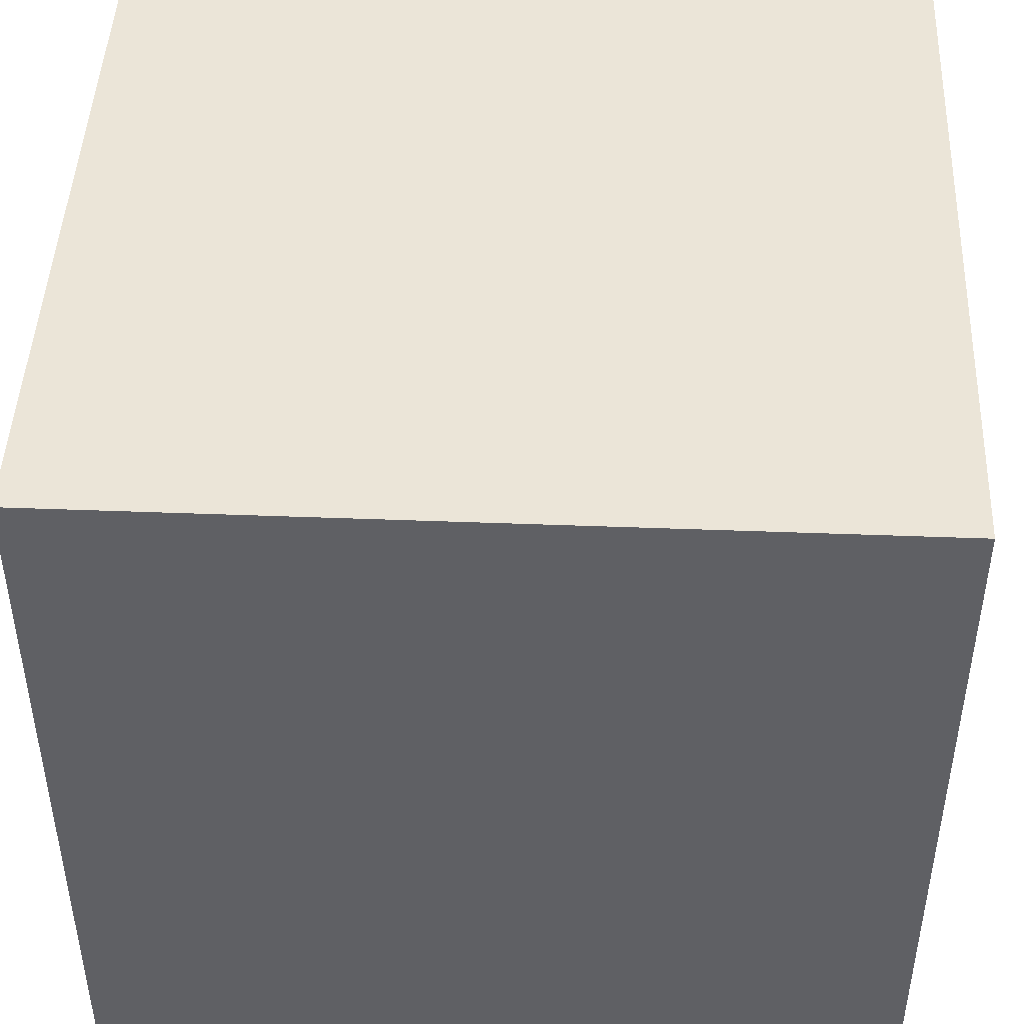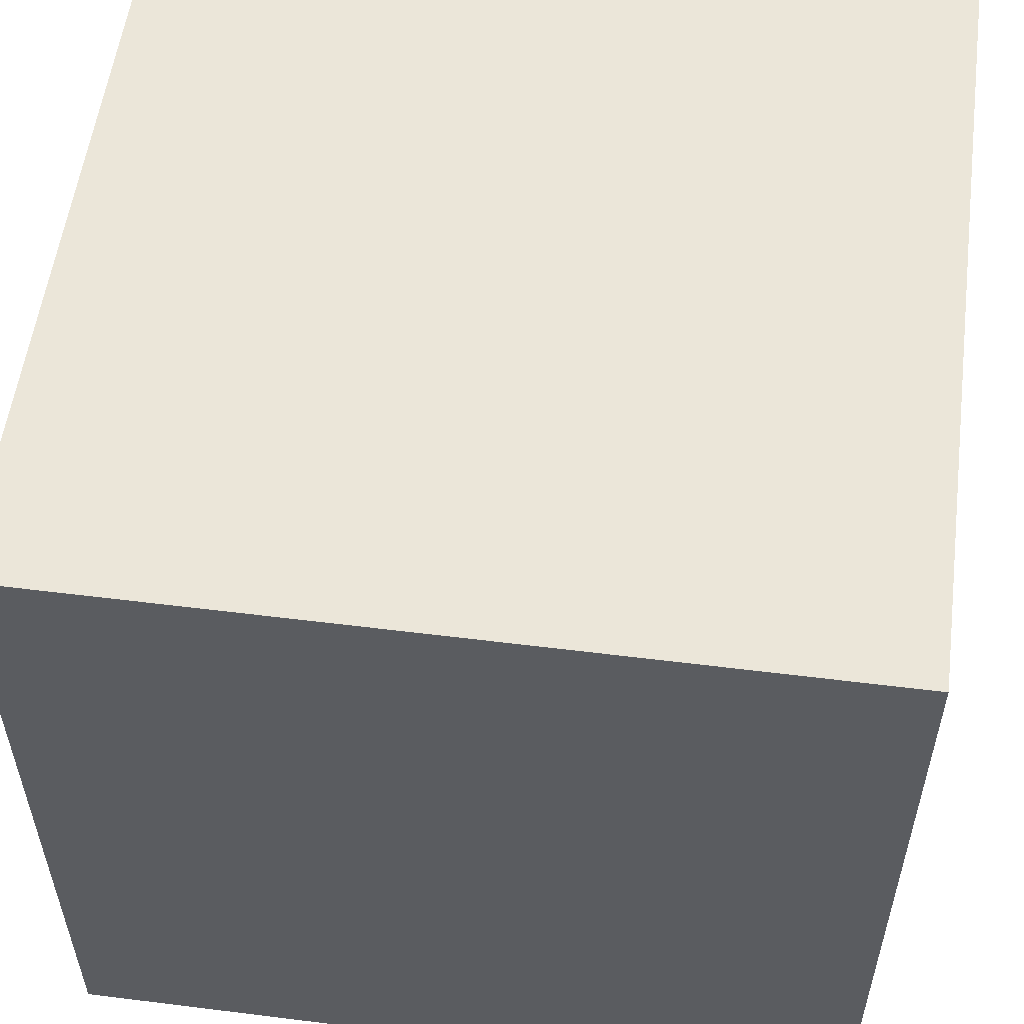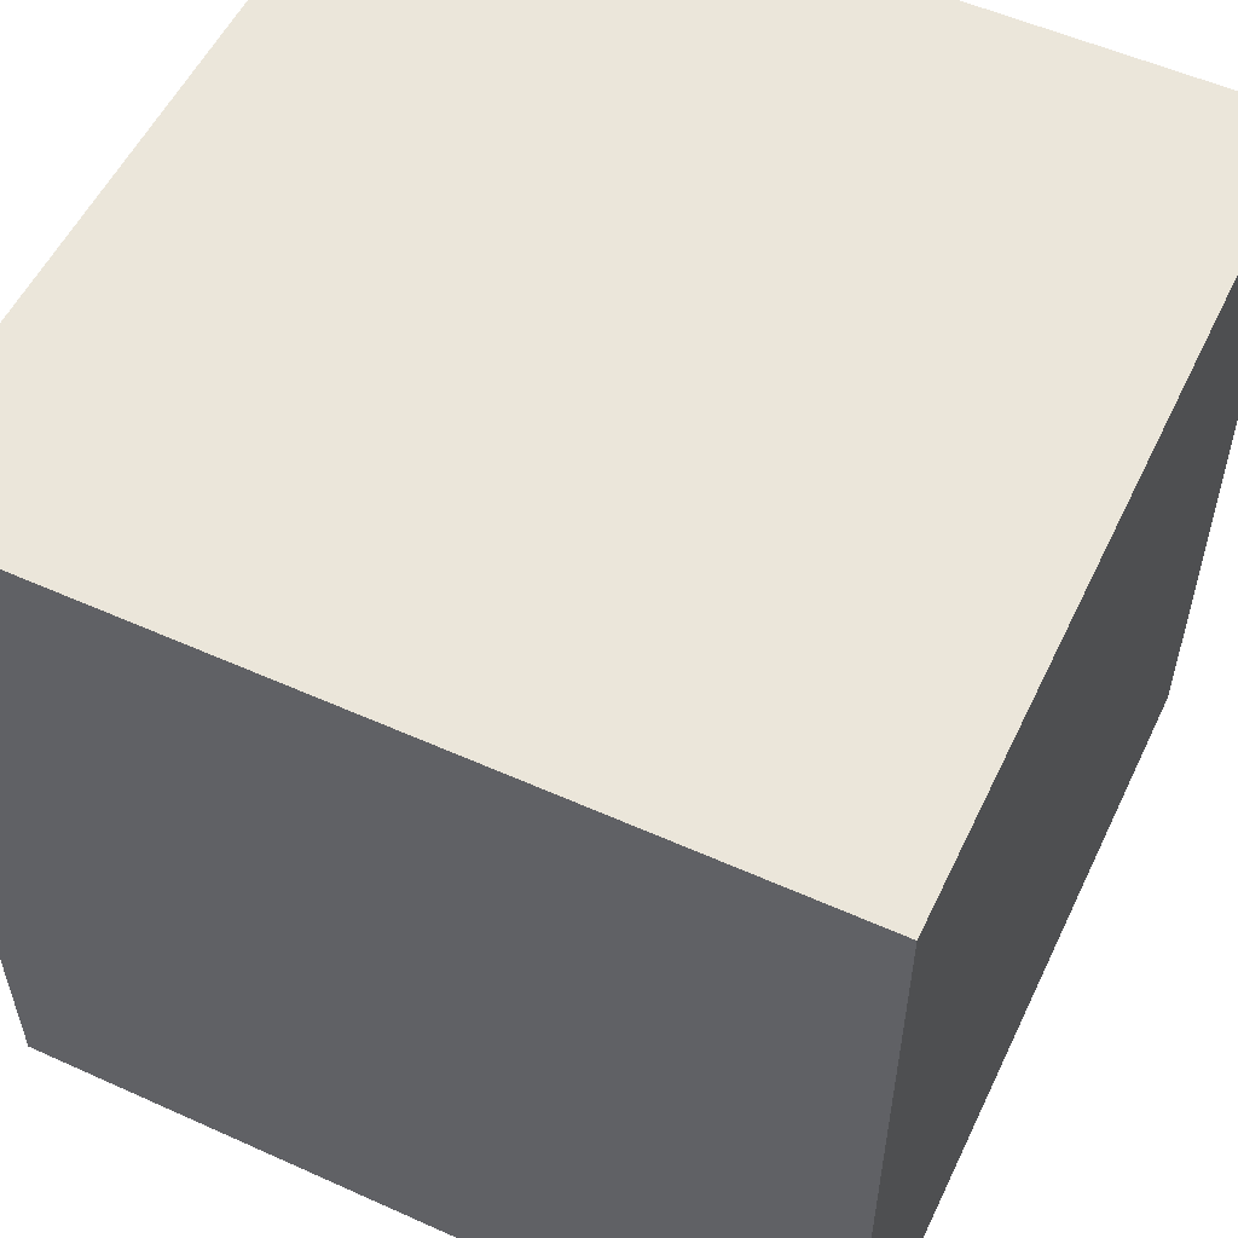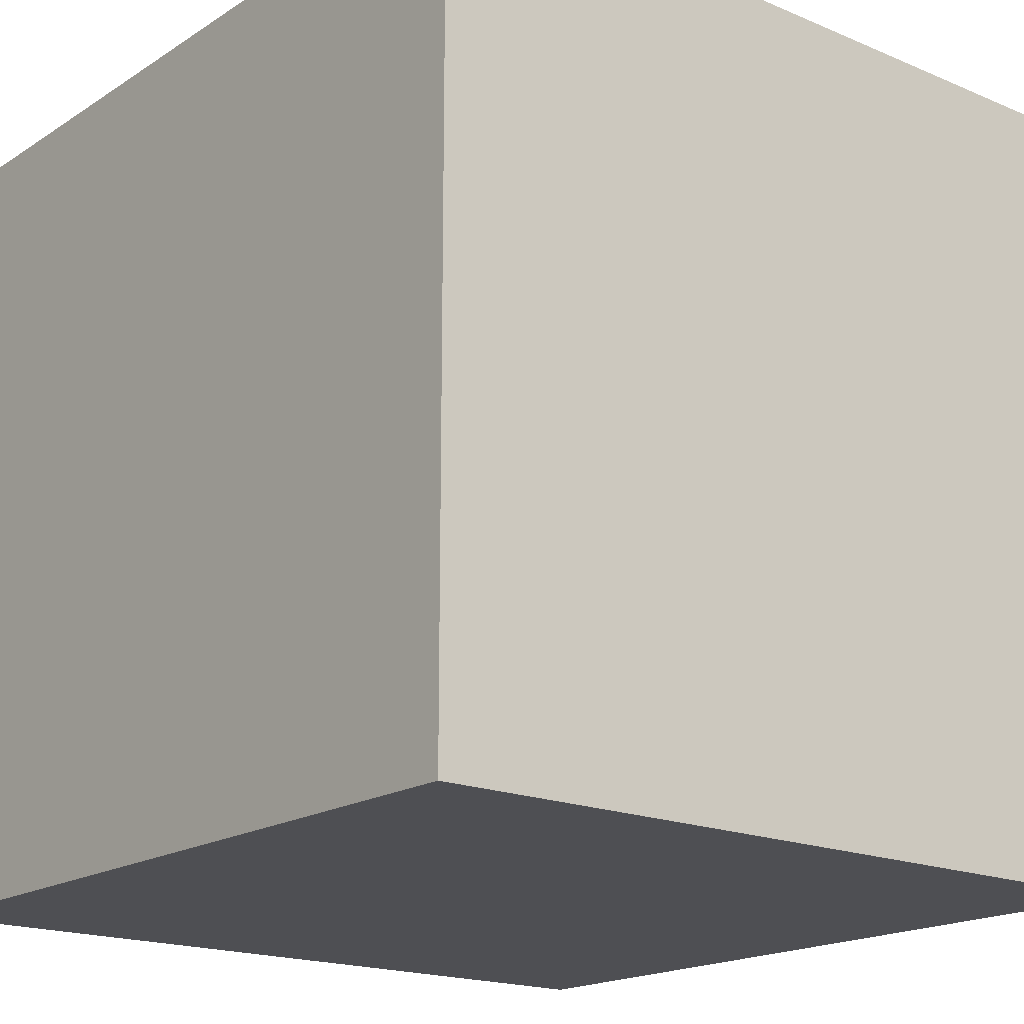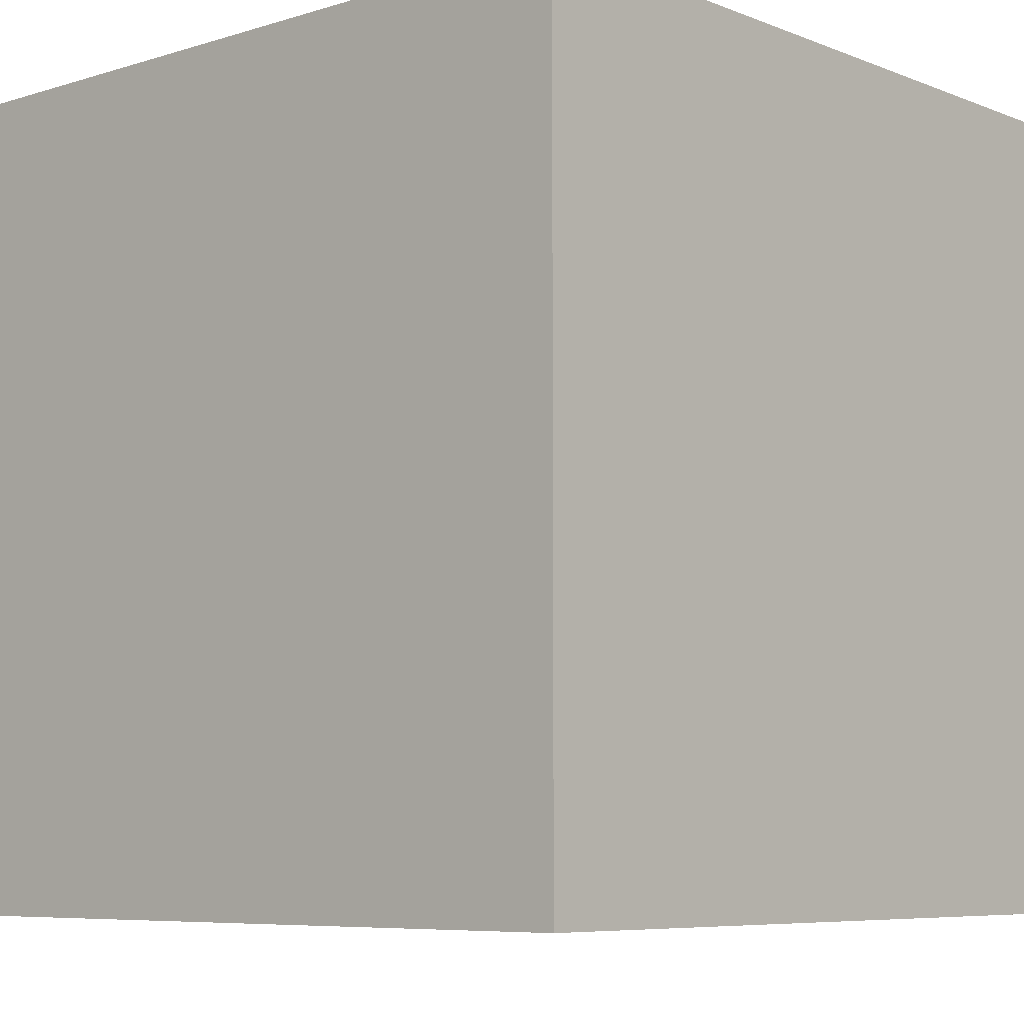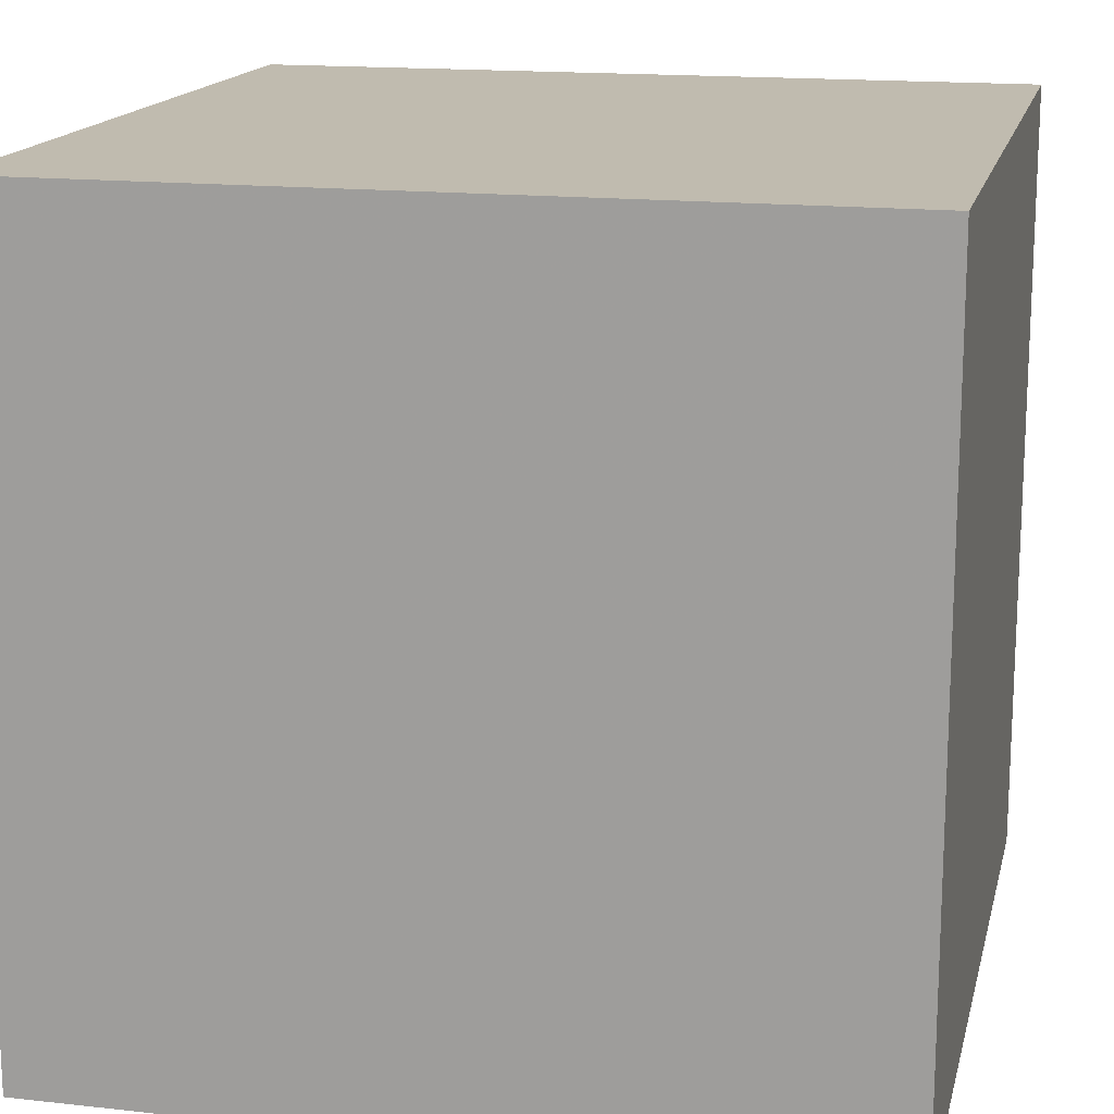
<metadata>
{"format":"obj","ext":"obj","renderer":"f3d","projection":"perspective","resolution":1024,"background":"white","views":[{"elev":45.9,"azim":-87.5,"up":"+Y"},{"elev":55.4,"azim":7.5,"up":"+Y"},{"elev":54.8,"azim":-64.6,"up":"+Z"},{"elev":-18.2,"azim":50.7,"up":"+Y"},{"elev":-7.0,"azim":131.7,"up":"+Z"},{"elev":16.0,"azim":-167.1,"up":"+Z"}]}
</metadata>
<code>
g Cube
v -5 -5 5
v -5 5 5
v 5 -5 5
v 5 5 5
v 5 -5 -5
v 5 5 -5
v -5 -5 -5
v -5 5 -5
f 3 4 2 1
f 5 6 4 3
f 7 8 6 5
f 1 2 8 7
f 4 6 8 2
f 5 3 1 7

</code>
